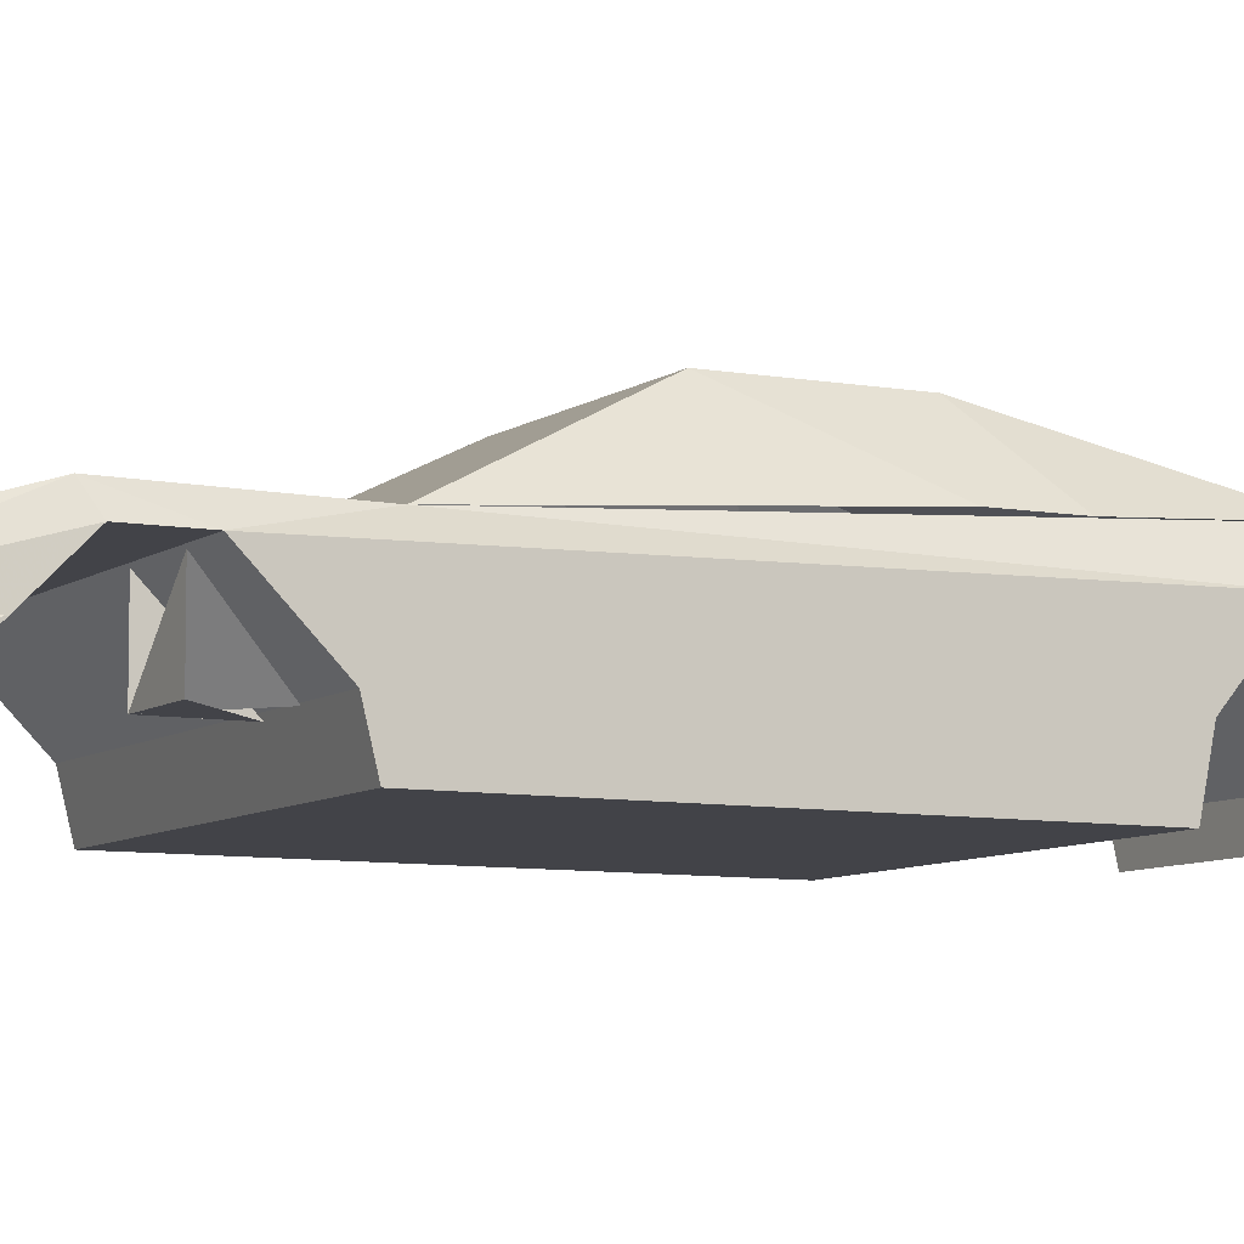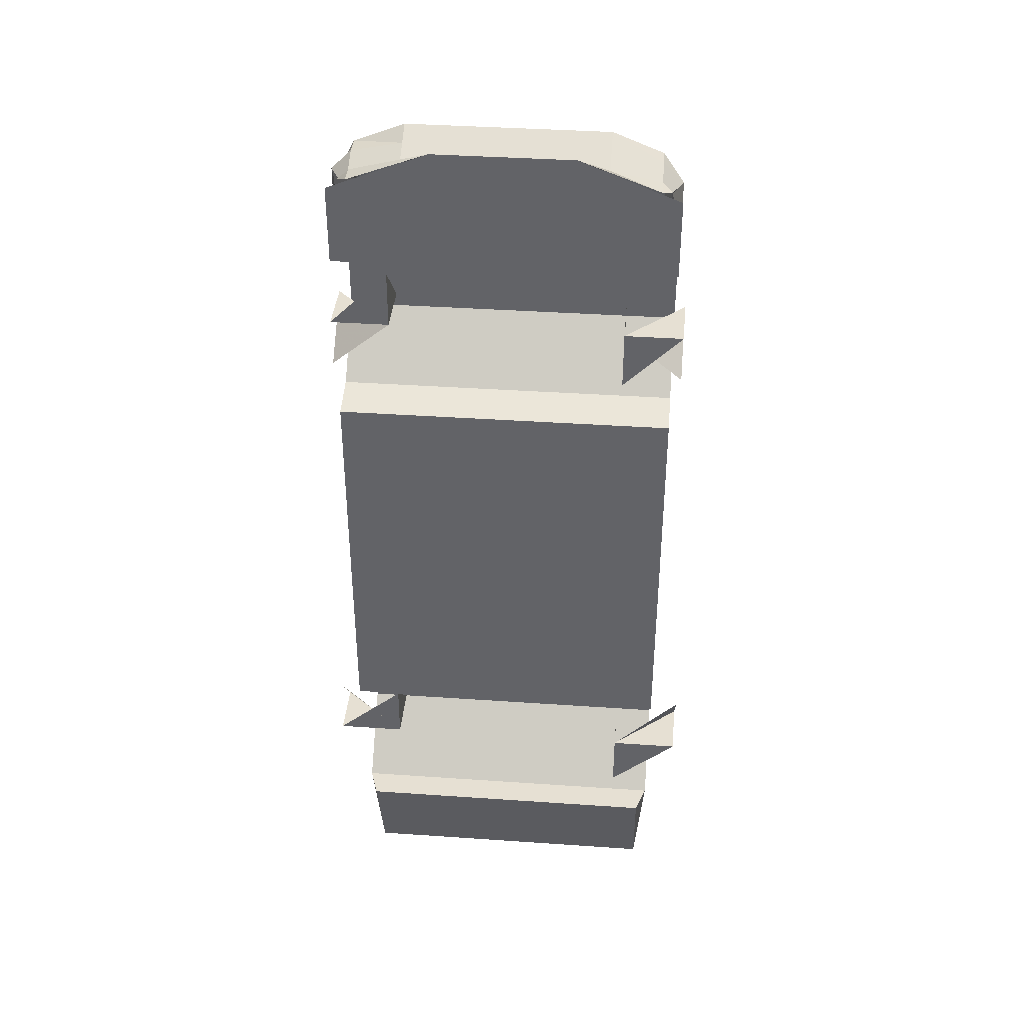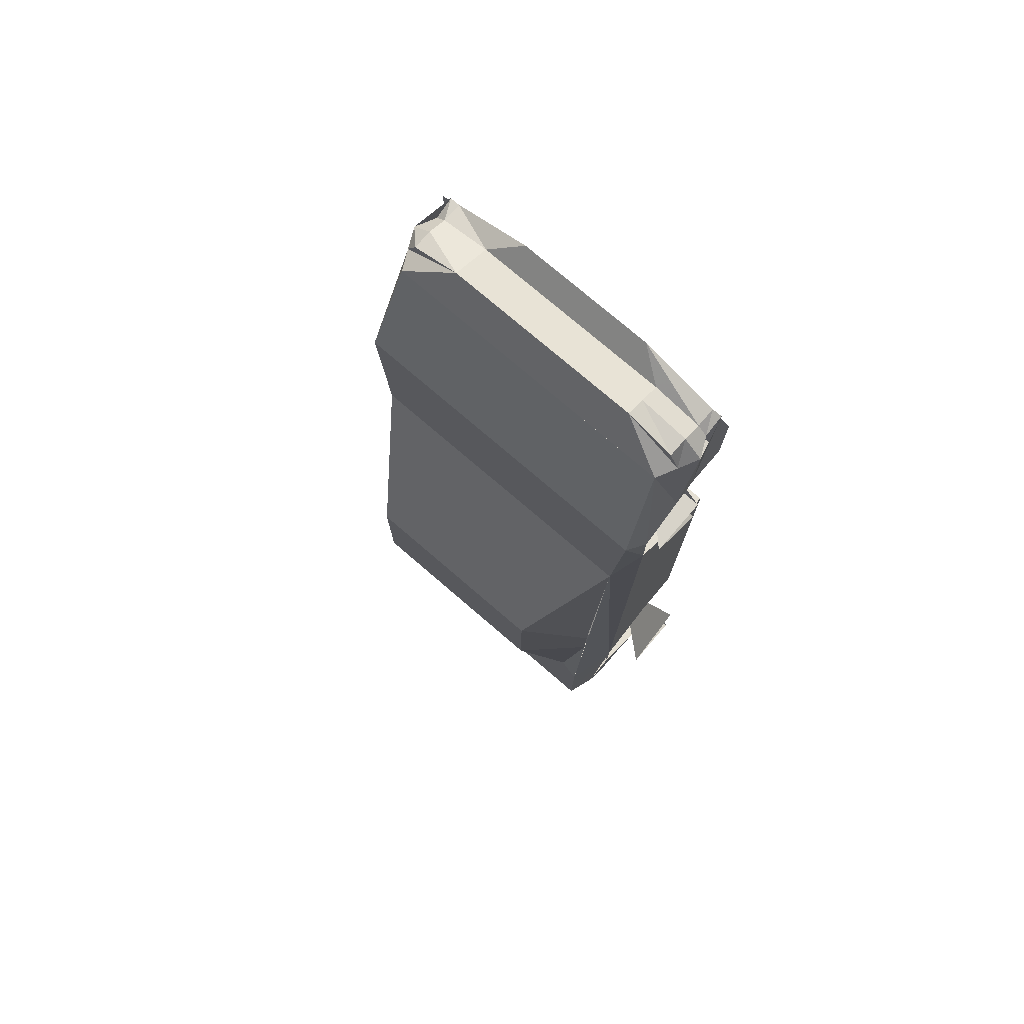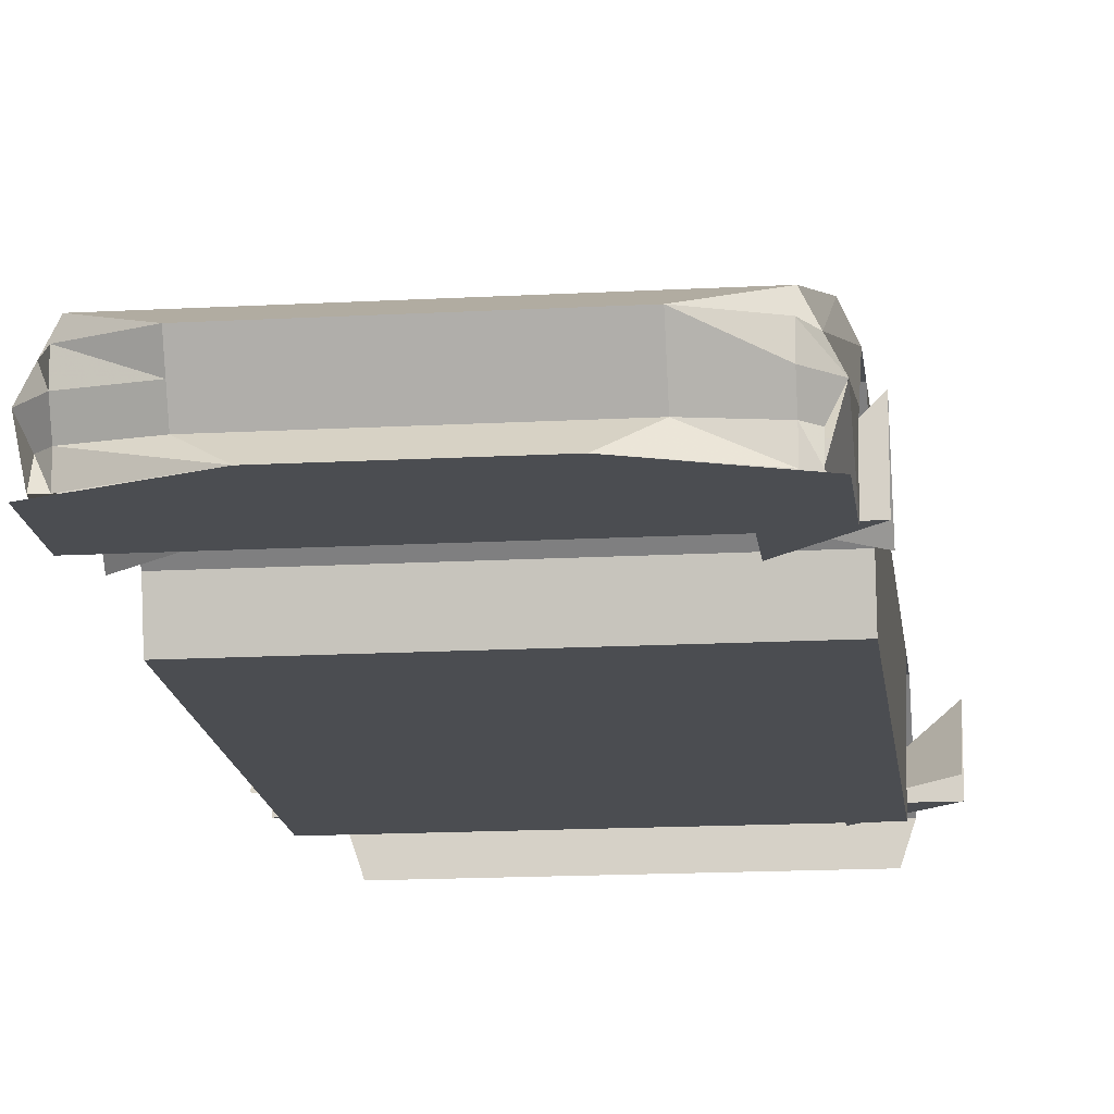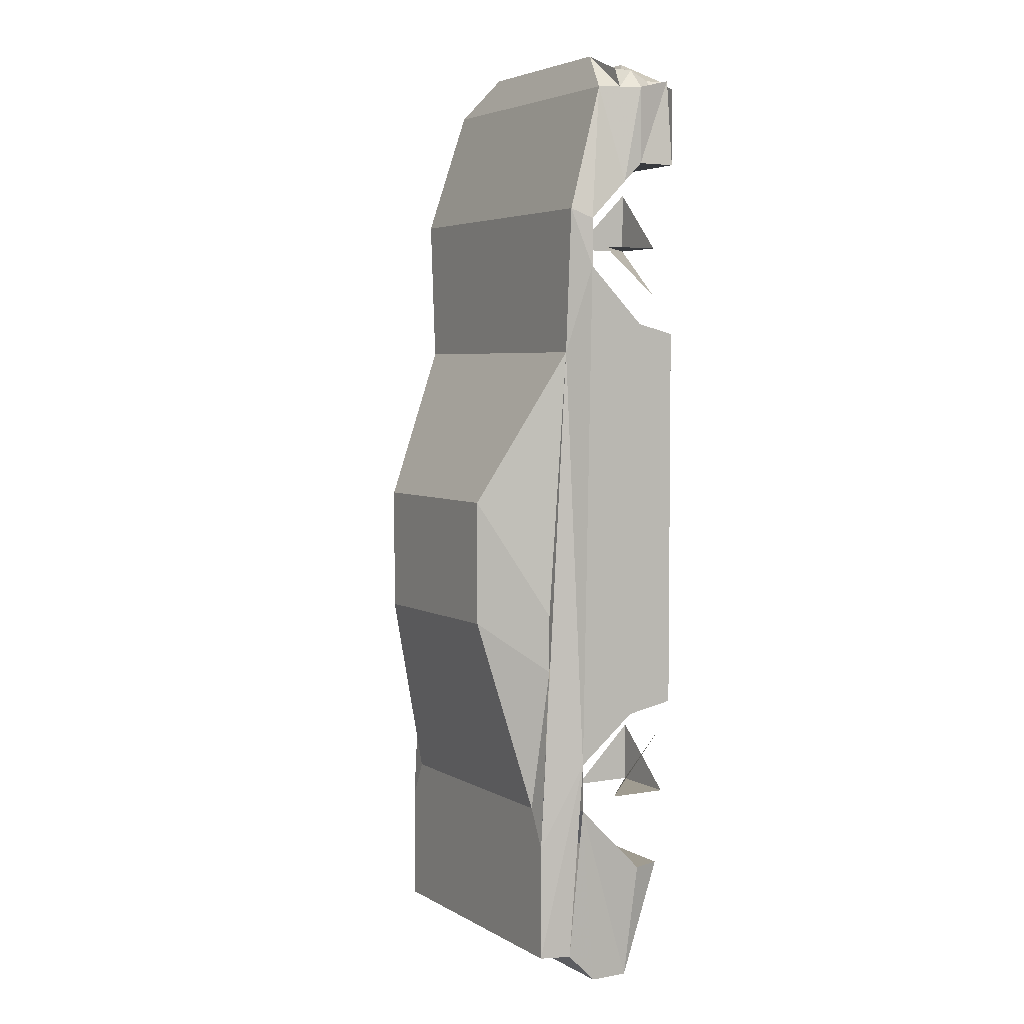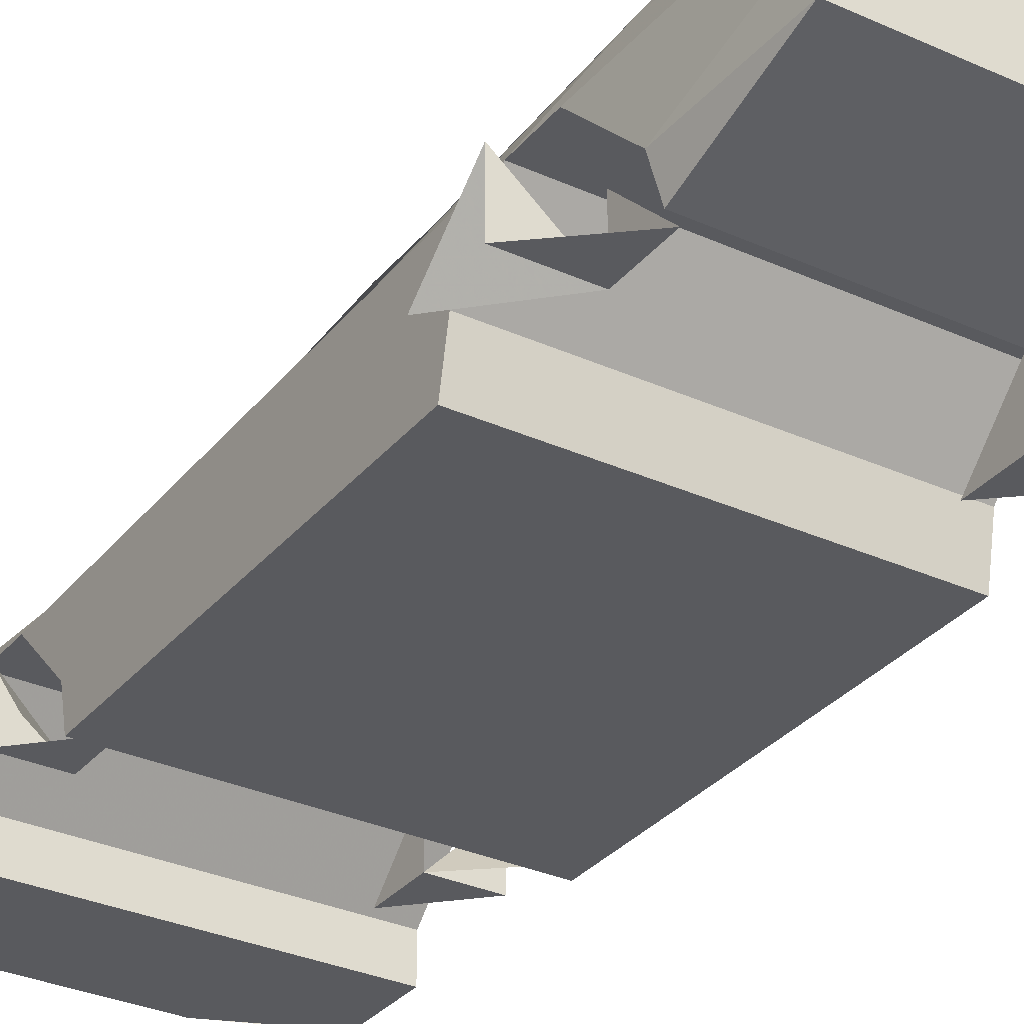
<metadata>
{"format":"obj","ext":"obj","renderer":"f3d","projection":"perspective","resolution":1024,"background":"white","views":[{"elev":-7.6,"azim":62.1,"up":"+Y"},{"elev":38.4,"azim":5.0,"up":"+Z"},{"elev":76.1,"azim":-139.3,"up":"+Z"},{"elev":-15.7,"azim":6.6,"up":"+Y"},{"elev":4.3,"azim":-119.8,"up":"+Z"},{"elev":-31.8,"azim":147.5,"up":"+Y"}]}
</metadata>
<code>
v 10 20 2
v 10 20 -11
v -10 20 -11
v -10 20 2
v -12 3 29
v -12 9 29
v -12 3 35
v -18 3 29
v -18 9 29
v -18 3 24
v 12 3 29
v 12 9 29
v 12 3 23
v 18 3 29
v 18 9 29
v 18 3 24
v 13 3 -29
v 13 9 -29
v 13 3 -35
v 20 3 -29
v 20 9 -29
v 20 3 -22
v -13 3 -29
v -13 9 -29
v -13 3 -23
v -20 3 -29
v -20 9 -29
v -20 3 -22
v 10 6 50
v -10 6 50
v -10 4 49
v 10 4 49
v 7 0 50
v 10 2 48
v -10 2 48
v -7 0 50
v -15 2 47
v -15 0 47
v -15 4 48
v -15 6 48
v 15 8 46
v -15 8 46
v -16 6 46
v -17 4 46
v -16 2 46
v -16 0 47
v 16 12 33
v -16 12 33
v 15 12 18
v -15 12 18
v 15 0 47
v 15 2 47
v 16 2 46
v 17 4 46
v 15 4 48
v 15 6 48
v 16 6 46
v 16 0 47
v -17 4 38
v -17 0 38
v -17 6 36
v 17 0 38
v 17 4 38
v -17 10 32
v 17 6 36
v 17 10 32
v -17 10 27
v 17 10 27
v -17 0 20
v -17 4 21
v -17 5 -21
v -17 0 -20
v 17 0 20
v 17 0 -20
v 17 5 -21
v 17 4 21
v -17 11 -26
v 17 11 -26
v -15 15 -35
v -10 20 -8
v -15 14 -10
v 15 14 -10
v 10 20 -8
v -15 14 -16
v 15 14 -16
v -13 15 -31
v 13 15 -31
v 15 15 -35
v 15 15 -47
v -15 15 -47
v -16 12 -47
v 16 12 -47
v -17 11 -31
v -16 9 -50
v -16 5 -50
v -17 4 -38
v 17 4 -38
v 16 5 -50
v 16 9 -50
v 17 11 -31
v -16 1 -38
v 16 1 -38
v 17 0 46
v -17 0 46
f 1 2 3 4
f 5 6 7 8 9 10
f 11 12 13 14 15 16
f 17 18 19 20 21 22
f 23 24 25 26 27 28
f 29 30 31 32
f 33 34 35 36
f 36 35 37 38
f 35 31 39 37
f 31 30 40 39
f 29 41 42 30
f 39 40 43 44
f 37 39 44 45
f 38 37 45 46
f 41 47 48 42
f 47 49 50 48
f 34 32 31 35
f 51 52 34 33
f 53 54 55 52
f 52 55 32 34
f 55 56 29 32
f 54 57 56 55
f 57 41 42 43
f 30 42 43 40
f 29 56 57 41
f 58 53 52 51
f 46 44 59 60
f 44 43 61 59
f 62 63 54 58
f 42 48 64 61 43
f 54 63 65 57
f 57 65 66 47 41
f 48 50 67 64
f 47 66 68 49
f 60 59 63 62
f 59 61 65 63
f 64 66 65 61
f 64 67 68 66
f 69 70 71 72
f 73 74 75 76
f 71 70 67 77
f 75 78 68 76
f 77 67 50 79
f 73 76 70 69
f 76 68 67 70
f 49 1 4 50
f 4 80 81 50
f 1 49 82 83
f 80 3 84 81
f 83 82 85 2
f 84 3 86
f 85 87 2
f 86 3 2 87
f 79 84 86
f 88 87 85
f 79 86 87 88 89 90
f 49 68 78 88
f 77 79 90 91
f 92 89 88 78
f 91 90 89 92
f 93 91 94 95 96
f 97 98 99 92 100
f 101 96 95
f 102 98 97
f 95 94 99 98
f 101 95 98 102
f 94 91 92 99
f 72 71 75 74
f 71 77 78 75
f 77 93 100 78
f 96 97 100 93
f 69 72 74 73
f 60 62 103 104
f 101 102 97 96
f 103 33 36 104

</code>
